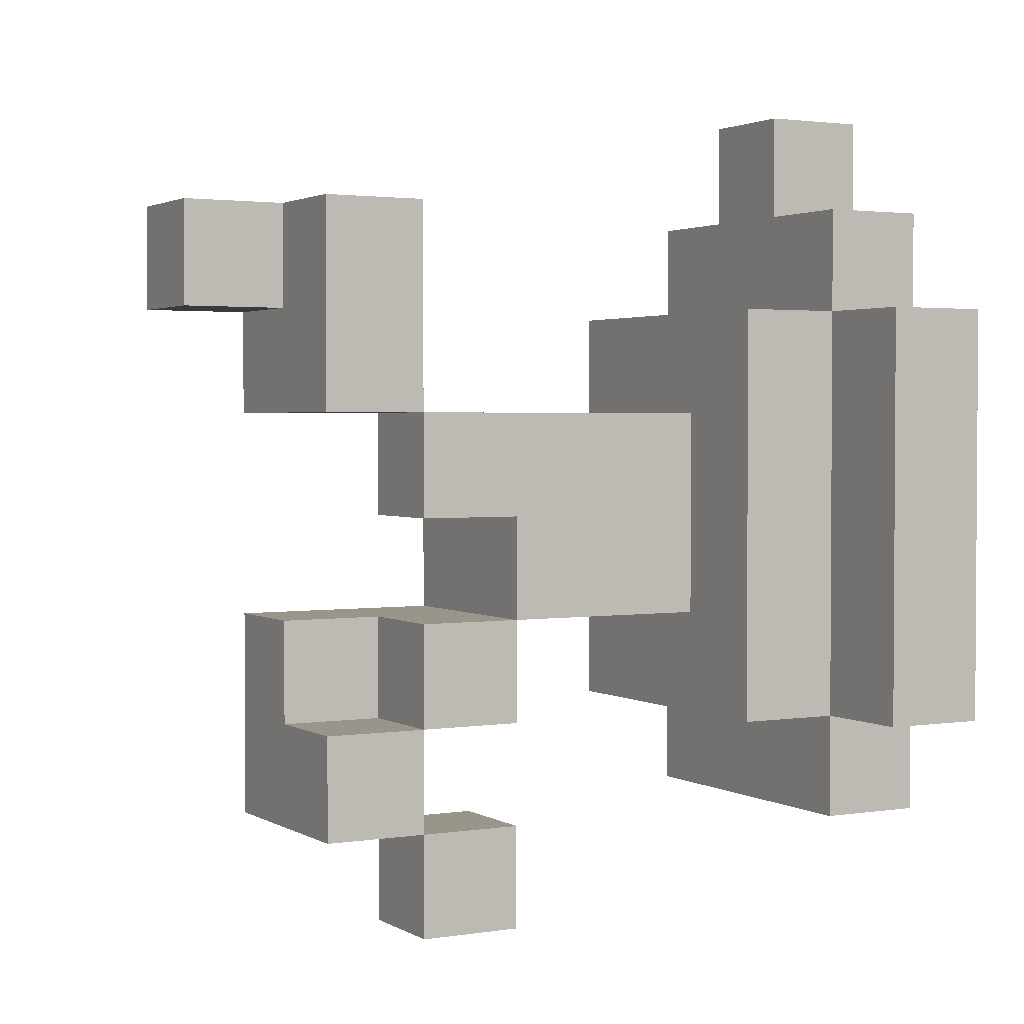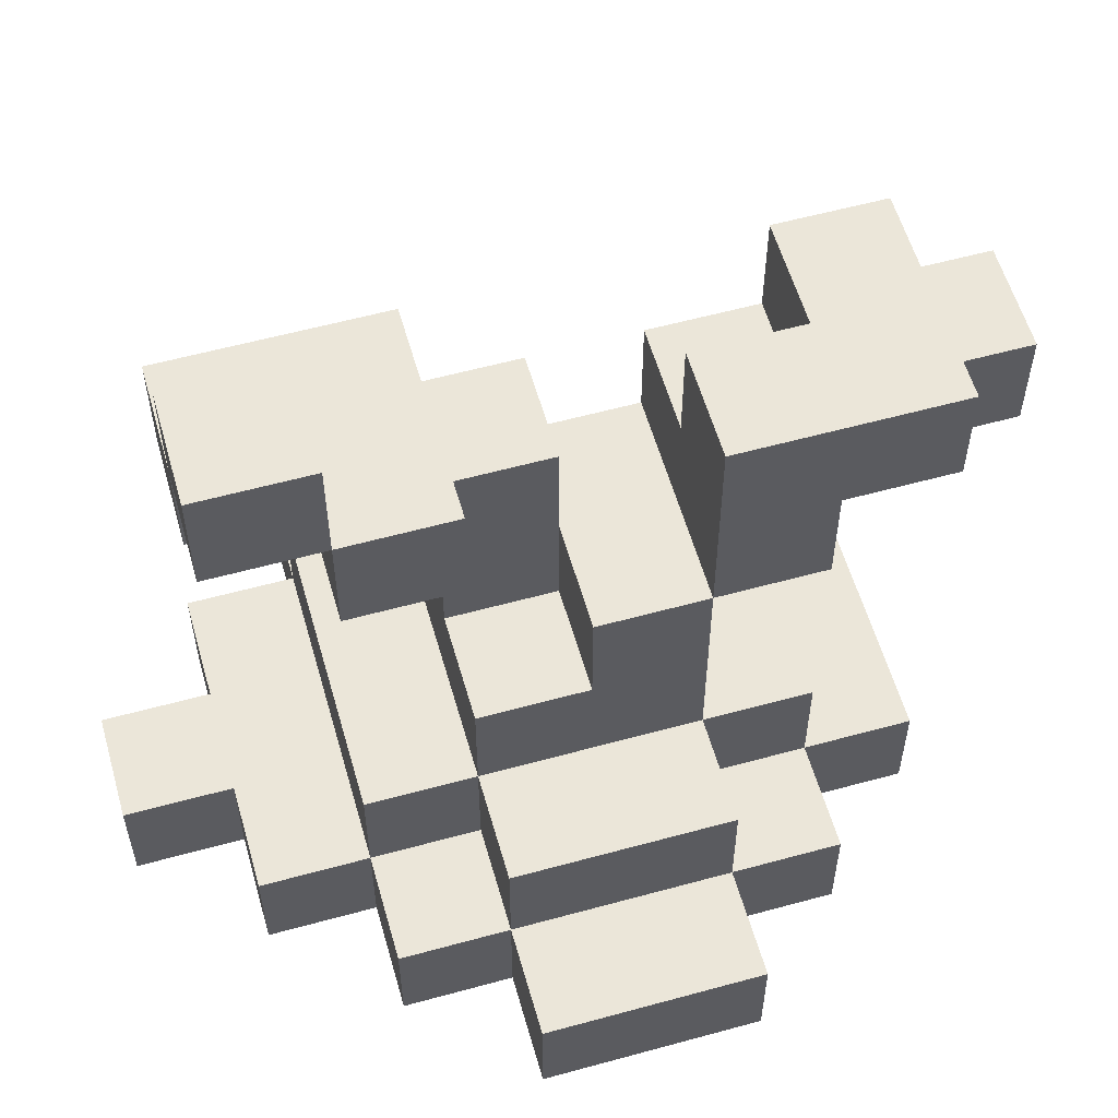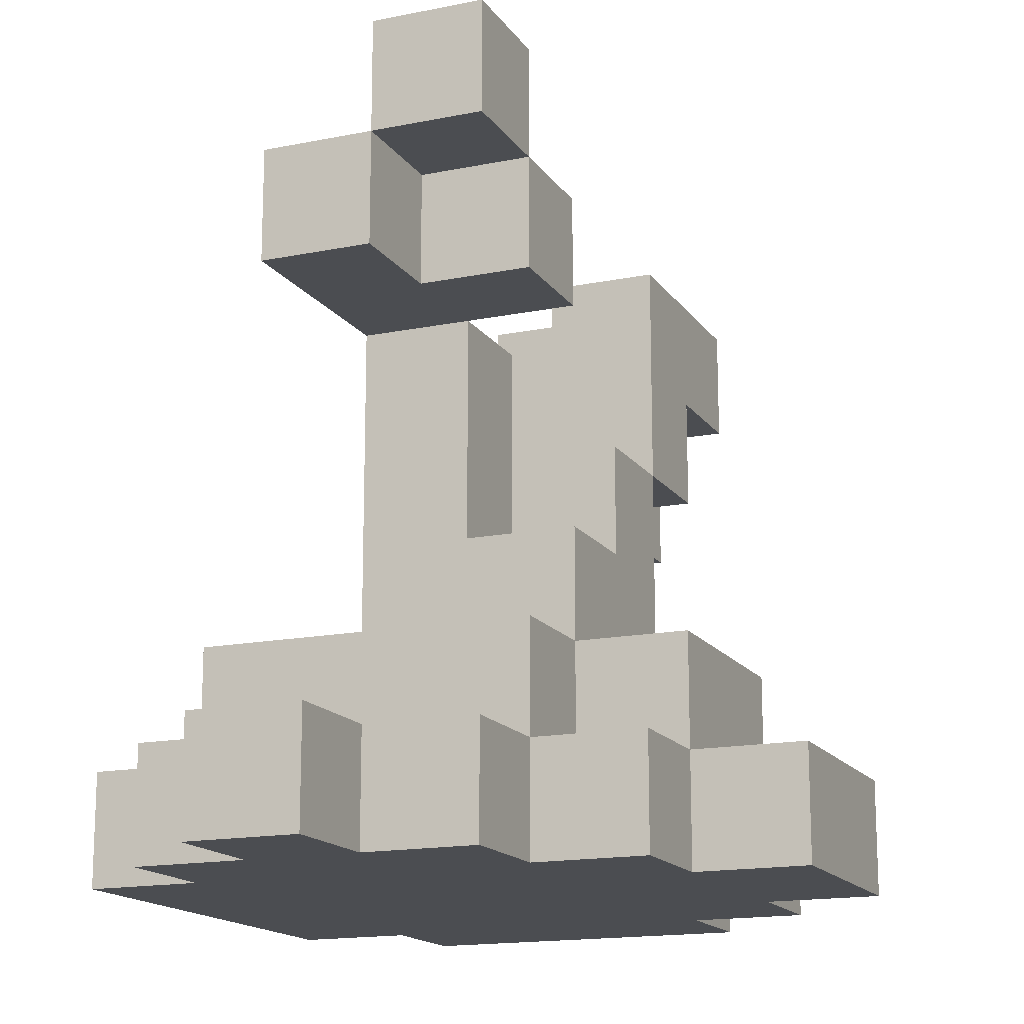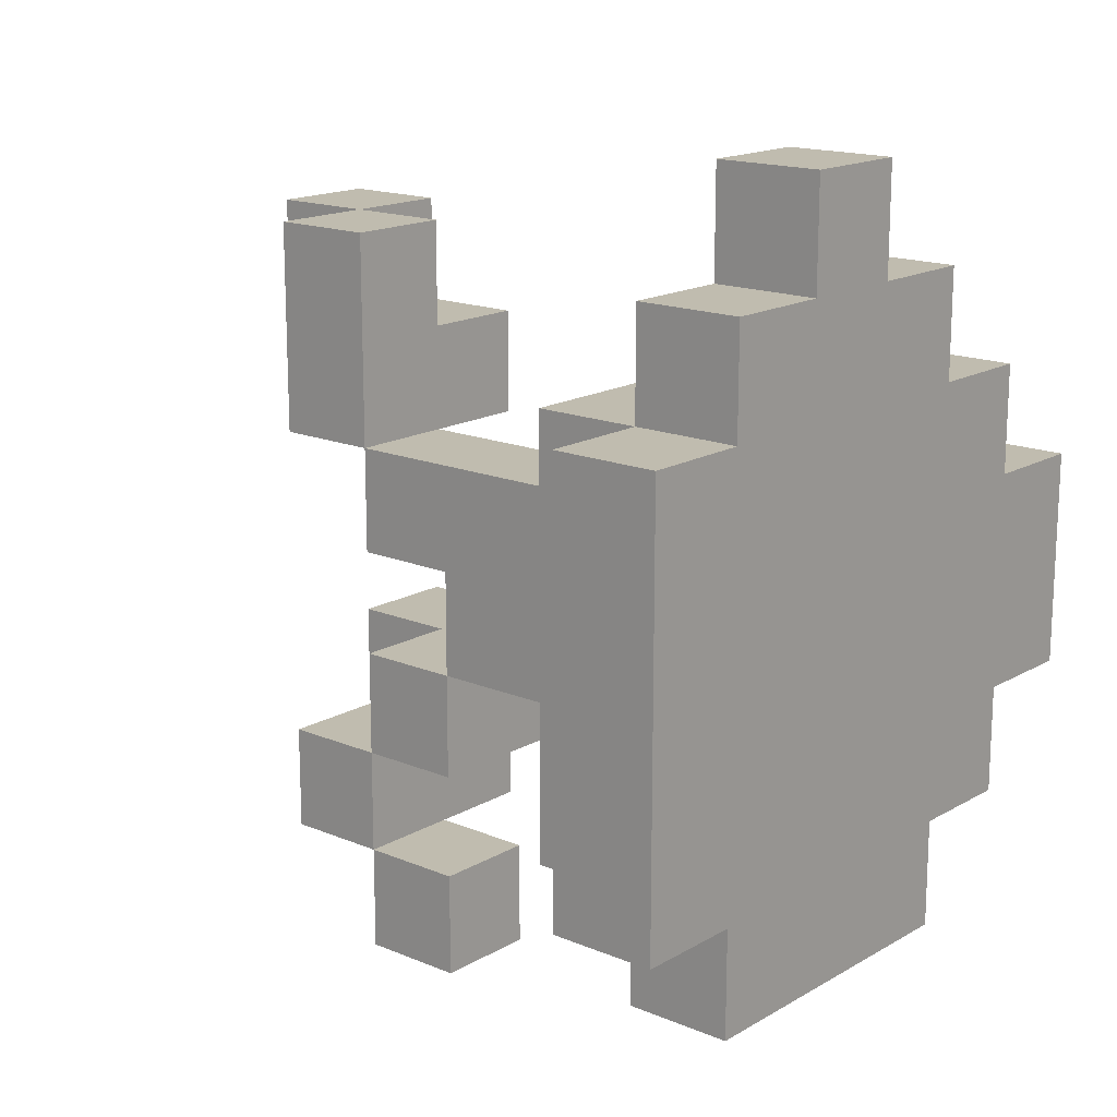
<metadata>
{"format":"obj","ext":"obj","renderer":"f3d","projection":"perspective","resolution":1024,"background":"white","views":[{"elev":2.2,"azim":-118.8,"up":"+Z"},{"elev":57.6,"azim":74.1,"up":"+Y"},{"elev":-15.9,"azim":22.9,"up":"+Y"},{"elev":16.3,"azim":-49.5,"up":"+Z"}]}
</metadata>
<code>
o
v -0.2 0.1 0.1
v -0.2 0.1 0
v -0.2 0.1 -0.1
v -0.2 0.1 -0.2
v -0.2 0.1 -0.3
v -0.2 0.2 0.1
v -0.2 0.2 0
v -0.2 0.2 -0.1
v -0.2 0.2 -0.2
v -0.2 0.2 -0.3
v -0.1 0.1 0.2
v -0.1 0.1 0.1
v -0.1 0.1 -0.3
v -0.1 0.1 -0.4
v -0.1 0.2 0.2
v -0.1 0.2 0.1
v -0.1 0.2 0
v -0.1 0.2 -0.1
v -0.1 0.2 -0.2
v -0.1 0.2 -0.3
v -0.1 0.2 -0.4
v -0.1 0.3 0.1
v -0.1 0.3 0
v -0.1 0.3 -0.2
v -0.1 0.3 -0.3
v 0 0.1 0.3
v 0 0.1 0.2
v 0 0.2 0.3
v 0 0.2 0.2
v 0 0.3 0
v 0 0.3 -0.2
v 0 0.4 0
v 0 0.4 -0.1
v 0 0.4 -0.2
v 0 0.5 -0.1
v 0 0.5 -0.2
v 0 0.5 -0.3
v 0 0.5 -0.4
v 0 0.5 -0.5
v 0 0.6 0.2
v 0 0.6 0.1
v 0 0.6 0
v 0 0.6 -0.1
v 0 0.6 -0.2
v 0 0.6 -0.3
v 0 0.6 -0.4
v 0 0.6 -0.5
v 0 0.7 0.2
v 0 0.7 0.1
v 0 0.7 0
v 0 0.7 -0.3
v 0 0.7 -0.4
v 0.1 0.6 -0.2
v 0.1 0.6 -0.3
v 0.1 0.7 0.2
v 0.1 0.7 0.1
v 0.1 0.7 -0.2
v 0.1 0.7 -0.3
v 0.1 0.8 0.2
v 0.1 0.8 0.1
v 0.1 0.1 0.3
v 0.1 0.1 0.2
v 0.1 0.2 0.3
v 0.1 0.2 0.2
v 0.1 0.4 0
v 0.1 0.4 -0.1
v 0.1 0.5 -0.1
v 0.1 0.5 -0.4
v 0.1 0.5 -0.5
v 0.1 0.6 0.2
v 0.1 0.6 0.1
v 0.1 0.6 0
v 0.1 0.6 -0.1
v 0.1 0.6 -0.4
v 0.1 0.6 -0.5
v 0.1 0.7 0.2
v 0.1 0.7 0.1
v 0.2 0.1 0.2
v 0.2 0.1 0.1
v 0.2 0.1 -0.3
v 0.2 0.1 -0.4
v 0.2 0.2 0.2
v 0.2 0.2 0.1
v 0.2 0.2 0
v 0.2 0.2 -0.2
v 0.2 0.2 -0.3
v 0.2 0.2 -0.4
v 0.2 0.3 0.1
v 0.2 0.3 0
v 0.2 0.3 -0.1
v 0.2 0.3 -0.2
v 0.2 0.3 -0.3
v 0.2 0.4 0
v 0.2 0.4 -0.1
v 0.2 0.4 -0.2
v 0.2 0.5 -0.1
v 0.2 0.5 -0.2
v 0.2 0.5 -0.3
v 0.2 0.6 0.1
v 0.2 0.6 0
v 0.2 0.6 -0.3
v 0.2 0.6 -0.4
v 0.2 0.7 0.2
v 0.2 0.7 0.1
v 0.2 0.7 0
v 0.2 0.7 -0.2
v 0.2 0.7 -0.3
v 0.2 0.7 -0.4
v 0.2 0.8 0.2
v 0.2 0.8 0.1
v 0.3 0.1 0.1
v 0.3 0.1 0
v 0.3 0.1 -0.2
v 0.3 0.1 -0.3
v 0.3 0.2 0.1
v 0.3 0.2 0
v 0.3 0.2 -0.1
v 0.3 0.2 -0.2
v 0.3 0.2 -0.3
v 0.3 0.3 0
v 0.3 0.3 -0.1
v 0.3 0.3 -0.2
v 0.4 0.1 0
v 0.4 0.1 -0.2
v 0.4 0.2 0
v 0.4 0.2 -0.2
v 0 0.1 0.3
v 0 0.2 0.3
v 0.1 0.1 0.3
v 0.1 0.2 0.3
v -0.1 0.1 0.2
v -0.1 0.2 0.2
v 0 0.1 0.2
v 0 0.2 0.2
v 0 0.6 0.2
v 0 0.7 0.2
v 0.1 0.1 0.2
v 0.1 0.2 0.2
v 0.1 0.6 0.2
v 0.1 0.7 0.2
v 0.1 0.8 0.2
v 0.2 0.1 0.2
v 0.2 0.2 0.2
v 0.2 0.7 0.2
v 0.2 0.8 0.2
v -0.2 0.1 0.1
v -0.2 0.2 0.1
v -0.1 0.1 0.1
v -0.1 0.2 0.1
v -0.1 0.3 0.1
v 0 0.2 0.1
v 0 0.3 0.1
v 0.1 0.2 0.1
v 0.1 0.3 0.1
v 0.1 0.6 0.1
v 0.1 0.7 0.1
v 0.2 0.1 0.1
v 0.2 0.2 0.1
v 0.2 0.3 0.1
v 0.2 0.6 0.1
v 0.2 0.7 0.1
v 0.3 0.1 0.1
v 0.3 0.2 0.1
v 0 0.3 0
v 0 0.4 0
v 0 0.6 0
v 0.1 0.3 0
v 0.1 0.4 0
v 0.1 0.6 0
v 0.2 0.2 0
v 0.2 0.3 0
v 0.2 0.4 0
v 0.3 0.1 0
v 0.3 0.2 0
v 0.3 0.3 0
v 0.4 0.1 0
v 0.4 0.2 0
v 0.1 0.4 -0.1
v 0.1 0.5 -0.1
v 0.2 0.4 -0.1
v 0.2 0.5 -0.1
v 0 0.5 -0.2
v 0 0.6 -0.2
v 0.1 0.5 -0.2
v 0.1 0.6 -0.2
v 0.1 0.7 -0.2
v 0.2 0.5 -0.2
v 0.2 0.7 -0.2
v 0 0.6 -0.3
v 0 0.7 -0.3
v 0.1 0.6 -0.3
v 0.1 0.7 -0.3
v 0 0.5 -0.4
v 0 0.6 -0.4
v 0.1 0.5 -0.4
v 0.1 0.6 -0.4
v 0.1 0.7 0.1
v 0.1 0.8 0.1
v 0.2 0.7 0.1
v 0.2 0.8 0.1
v 0 0.6 0
v 0 0.7 0
v 0.1 0.6 0
v 0.1 0.7 0
v 0.2 0.6 0
v 0.2 0.7 0
v 0 0.5 -0.1
v 0 0.6 -0.1
v 0.1 0.5 -0.1
v 0.1 0.6 -0.1
v 0 0.3 -0.2
v 0 0.4 -0.2
v 0 0.5 -0.2
v 0.1 0.3 -0.2
v 0.1 0.4 -0.2
v 0.1 0.5 -0.2
v 0.2 0.2 -0.2
v 0.2 0.3 -0.2
v 0.2 0.4 -0.2
v 0.2 0.5 -0.2
v 0.3 0.1 -0.2
v 0.3 0.2 -0.2
v 0.3 0.3 -0.2
v 0.4 0.1 -0.2
v 0.4 0.2 -0.2
v -0.2 0.1 -0.3
v -0.2 0.2 -0.3
v -0.1 0.1 -0.3
v -0.1 0.2 -0.3
v -0.1 0.3 -0.3
v 0 0.2 -0.3
v 0 0.3 -0.3
v 0 0.5 -0.3
v 0 0.6 -0.3
v 0.1 0.2 -0.3
v 0.1 0.5 -0.3
v 0.1 0.6 -0.3
v 0.2 0.1 -0.3
v 0.2 0.2 -0.3
v 0.2 0.3 -0.3
v 0.2 0.5 -0.3
v 0.2 0.6 -0.3
v 0.3 0.1 -0.3
v 0.3 0.2 -0.3
v -0.1 0.1 -0.4
v -0.1 0.2 -0.4
v 0 0.1 -0.4
v 0 0.2 -0.4
v 0 0.6 -0.4
v 0 0.7 -0.4
v 0.1 0.1 -0.4
v 0.1 0.2 -0.4
v 0.1 0.6 -0.4
v 0.1 0.7 -0.4
v 0.2 0.1 -0.4
v 0.2 0.2 -0.4
v 0.2 0.6 -0.4
v 0.2 0.7 -0.4
v 0 0.5 -0.5
v 0 0.6 -0.5
v 0.1 0.5 -0.5
v 0.1 0.6 -0.5
v 0 0.1 0.3
v 0.1 0.1 0.3
v -0.1 0.1 0.2
v 0 0.1 0.2
v 0.1 0.1 0.2
v 0.2 0.1 0.2
v -0.2 0.1 0.1
v -0.1 0.1 0.1
v 0 0.1 0.1
v 0.1 0.1 0.1
v 0.2 0.1 0.1
v 0.3 0.1 0.1
v -0.2 0.1 0
v -0.1 0.1 0
v 0 0.1 0
v 0.2 0.1 0
v 0.3 0.1 0
v 0.4 0.1 0
v -0.2 0.1 -0.1
v -0.1 0.1 -0.1
v 0.2 0.1 -0.1
v 0.3 0.1 -0.1
v -0.2 0.1 -0.2
v -0.1 0.1 -0.2
v 0.2 0.1 -0.2
v 0.3 0.1 -0.2
v 0.4 0.1 -0.2
v -0.2 0.1 -0.3
v -0.1 0.1 -0.3
v 0 0.1 -0.3
v 0.1 0.1 -0.3
v 0.2 0.1 -0.3
v 0.3 0.1 -0.3
v -0.1 0.1 -0.4
v 0 0.1 -0.4
v 0.1 0.1 -0.4
v 0.2 0.1 -0.4
v 0 0.5 -0.2
v 0.1 0.5 -0.2
v 0.2 0.5 -0.2
v 0 0.5 -0.3
v 0.1 0.5 -0.3
v 0.2 0.5 -0.3
v 0 0.5 -0.4
v 0.1 0.5 -0.4
v 0 0.5 -0.5
v 0.1 0.5 -0.5
v 0 0.6 0.2
v 0.1 0.6 0.2
v 0 0.6 0.1
v 0.1 0.6 0.1
v 0.2 0.6 0.1
v 0 0.6 0
v 0.1 0.6 0
v 0.2 0.6 0
v 0 0.6 -0.3
v 0.1 0.6 -0.3
v 0.2 0.6 -0.3
v 0 0.6 -0.4
v 0.1 0.6 -0.4
v 0.2 0.6 -0.4
v 0.1 0.7 0.2
v 0.2 0.7 0.2
v 0.1 0.7 0.1
v 0.2 0.7 0.1
v 0 0.2 0.3
v 0.1 0.2 0.3
v -0.1 0.2 0.2
v 0 0.2 0.2
v 0.1 0.2 0.2
v 0.2 0.2 0.2
v -0.2 0.2 0.1
v -0.1 0.2 0.1
v 0 0.2 0.1
v 0.1 0.2 0.1
v 0.2 0.2 0.1
v 0.3 0.2 0.1
v -0.2 0.2 0
v -0.1 0.2 0
v 0.2 0.2 0
v 0.3 0.2 0
v 0.4 0.2 0
v -0.2 0.2 -0.1
v -0.1 0.2 -0.1
v 0.3 0.2 -0.1
v -0.2 0.2 -0.2
v -0.1 0.2 -0.2
v 0.2 0.2 -0.2
v 0.3 0.2 -0.2
v 0.4 0.2 -0.2
v -0.2 0.2 -0.3
v -0.1 0.2 -0.3
v 0 0.2 -0.3
v 0.1 0.2 -0.3
v 0.2 0.2 -0.3
v 0.3 0.2 -0.3
v -0.1 0.2 -0.4
v 0 0.2 -0.4
v 0.1 0.2 -0.4
v 0.2 0.2 -0.4
v -0.1 0.3 0.1
v 0 0.3 0.1
v 0.1 0.3 0.1
v 0.2 0.3 0.1
v -0.1 0.3 0
v 0 0.3 0
v 0.1 0.3 0
v 0.2 0.3 0
v 0.3 0.3 0
v 0.2 0.3 -0.1
v 0.3 0.3 -0.1
v -0.1 0.3 -0.2
v 0 0.3 -0.2
v 0.1 0.3 -0.2
v 0.2 0.3 -0.2
v 0.3 0.3 -0.2
v -0.1 0.3 -0.3
v 0 0.3 -0.3
v 0.2 0.3 -0.3
v 0.1 0.4 0
v 0.2 0.4 0
v 0.1 0.4 -0.1
v 0.2 0.4 -0.1
v 0 0.5 -0.1
v 0.1 0.5 -0.1
v 0.2 0.5 -0.1
v 0 0.5 -0.2
v 0.1 0.5 -0.2
v 0.2 0.5 -0.2
v 0 0.6 0
v 0.1 0.6 0
v 0 0.6 -0.1
v 0.1 0.6 -0.1
v 0 0.6 -0.2
v 0.1 0.6 -0.2
v 0 0.6 -0.3
v 0.1 0.6 -0.3
v 0 0.6 -0.4
v 0.1 0.6 -0.4
v 0 0.6 -0.5
v 0.1 0.6 -0.5
v 0 0.7 0.2
v 0.1 0.7 0.2
v 0 0.7 0.1
v 0.1 0.7 0.1
v 0.2 0.7 0.1
v 0 0.7 0
v 0.1 0.7 0
v 0.2 0.7 0
v 0.1 0.7 -0.2
v 0.2 0.7 -0.2
v 0 0.7 -0.3
v 0.1 0.7 -0.3
v 0.2 0.7 -0.3
v 0 0.7 -0.4
v 0.1 0.7 -0.4
v 0.2 0.7 -0.4
v 0.1 0.8 0.2
v 0.2 0.8 0.2
v 0.1 0.8 0.1
v 0.2 0.8 0.1
f 6 2 1
f 7 3 2
f 7 2 6
f 8 4 3
f 8 3 7
f 9 5 4
f 9 4 8
f 10 5 9
f 15 12 11
f 16 12 15
f 20 14 13
f 21 14 20
f 22 17 16
f 23 19 18
f 23 17 22
f 23 18 17
f 24 20 19
f 24 19 23
f 25 20 24
f 28 27 26
f 29 27 28
f 32 31 30
f 33 31 32
f 34 31 33
f 35 33 32
f 35 34 33
f 36 34 35
f 42 35 32
f 43 35 42
f 44 37 36
f 45 37 44
f 46 39 38
f 47 39 46
f 48 41 40
f 49 42 41
f 49 41 48
f 50 42 49
f 51 46 45
f 52 46 51
f 57 54 53
f 58 54 57
f 59 56 55
f 60 56 59
f 61 62 63
f 63 62 64
f 65 66 67
f 65 67 72
f 72 67 73
f 68 69 74
f 74 69 75
f 70 71 76
f 76 71 77
f 78 79 82
f 82 79 83
f 80 81 86
f 86 81 87
f 83 84 88
f 88 84 89
f 85 86 91
f 91 86 92
f 89 90 93
f 90 91 94
f 93 90 94
f 94 91 95
f 94 95 96
f 96 95 97
f 97 98 101
f 99 100 104
f 104 100 105
f 97 101 106
f 101 102 107
f 106 101 107
f 107 102 108
f 103 104 109
f 109 104 110
f 111 112 115
f 115 112 116
f 113 114 118
f 118 114 119
f 116 117 120
f 117 118 121
f 120 117 121
f 121 118 122
f 123 124 125
f 125 124 126
f 129 128 127
f 130 128 129
f 133 132 131
f 134 132 133
f 139 136 135
f 140 136 139
f 142 138 137
f 143 138 142
f 144 141 140
f 145 141 144
f 148 147 146
f 149 147 148
f 151 150 149
f 152 150 151
f 153 152 151
f 154 152 153
f 158 154 153
f 159 154 158
f 160 156 155
f 161 156 160
f 162 158 157
f 163 158 162
f 167 165 164
f 168 166 165
f 168 165 167
f 169 166 168
f 171 168 167
f 172 168 171
f 174 171 170
f 175 171 174
f 176 174 173
f 177 174 176
f 180 179 178
f 181 179 180
f 184 183 182
f 185 183 184
f 187 185 184
f 187 186 185
f 188 186 187
f 191 190 189
f 192 190 191
f 195 194 193
f 196 194 195
f 197 198 199
f 199 198 200
f 201 202 203
f 203 202 204
f 203 204 205
f 205 204 206
f 207 208 209
f 209 208 210
f 211 212 214
f 212 213 215
f 214 212 215
f 215 213 216
f 214 215 218
f 215 216 219
f 218 215 219
f 219 216 220
f 217 218 222
f 222 218 223
f 221 222 224
f 224 222 225
f 226 227 228
f 228 227 229
f 229 230 231
f 231 230 232
f 231 232 235
f 233 234 236
f 236 234 237
f 235 232 239
f 239 232 240
f 236 237 241
f 241 237 242
f 238 239 243
f 243 239 244
f 245 246 247
f 247 246 248
f 247 248 251
f 251 248 252
f 249 250 253
f 253 250 254
f 251 252 255
f 255 252 256
f 253 254 257
f 257 254 258
f 259 260 261
f 261 260 262
f 266 264 263
f 267 264 266
f 270 266 265
f 271 267 266
f 271 266 270
f 272 268 267
f 272 267 271
f 273 268 272
f 275 270 269
f 276 271 270
f 276 270 275
f 276 272 271
f 276 273 272
f 277 273 276
f 278 274 273
f 278 273 277
f 279 274 278
f 281 277 276
f 281 276 275
f 282 277 281
f 283 279 278
f 283 278 277
f 284 280 279
f 284 279 283
f 285 282 281
f 286 277 282
f 286 282 285
f 287 283 277
f 287 284 283
f 288 280 284
f 288 284 287
f 289 280 288
f 290 286 285
f 291 277 286
f 291 286 290
f 292 287 277
f 292 277 291
f 293 287 292
f 294 288 287
f 294 287 293
f 295 288 294
f 296 292 291
f 297 293 292
f 297 292 296
f 298 294 293
f 298 293 297
f 299 294 298
f 303 301 300
f 304 302 301
f 304 301 303
f 305 302 304
f 308 307 306
f 309 307 308
f 312 311 310
f 313 311 312
f 315 313 312
f 316 314 313
f 316 313 315
f 317 314 316
f 321 319 318
f 322 320 319
f 322 319 321
f 323 320 322
f 326 325 324
f 327 325 326
f 328 329 331
f 331 329 332
f 330 331 335
f 331 332 336
f 335 331 336
f 332 333 337
f 336 332 337
f 337 333 338
f 334 335 340
f 340 335 341
f 338 339 342
f 342 339 343
f 340 341 345
f 345 341 346
f 343 344 347
f 345 346 348
f 348 346 349
f 347 344 351
f 351 344 352
f 348 349 353
f 353 349 354
f 350 351 357
f 357 351 358
f 354 355 359
f 355 356 360
f 359 355 360
f 356 357 361
f 360 356 361
f 361 357 362
f 363 364 367
f 364 365 368
f 367 364 368
f 365 366 369
f 368 365 369
f 369 366 370
f 370 371 372
f 372 371 373
f 367 368 374
f 374 368 375
f 372 373 377
f 377 373 378
f 374 375 379
f 375 376 380
f 379 375 380
f 376 377 380
f 380 377 381
f 382 383 384
f 384 383 385
f 386 387 389
f 387 388 390
f 389 387 390
f 390 388 391
f 392 393 394
f 394 393 395
f 396 397 398
f 398 397 399
f 400 401 402
f 402 401 403
f 404 405 406
f 406 405 407
f 406 407 409
f 407 408 410
f 409 407 410
f 410 408 411
f 412 413 415
f 415 413 416
f 414 415 417
f 415 416 418
f 417 415 418
f 418 416 419
f 420 421 422
f 422 421 423

</code>
